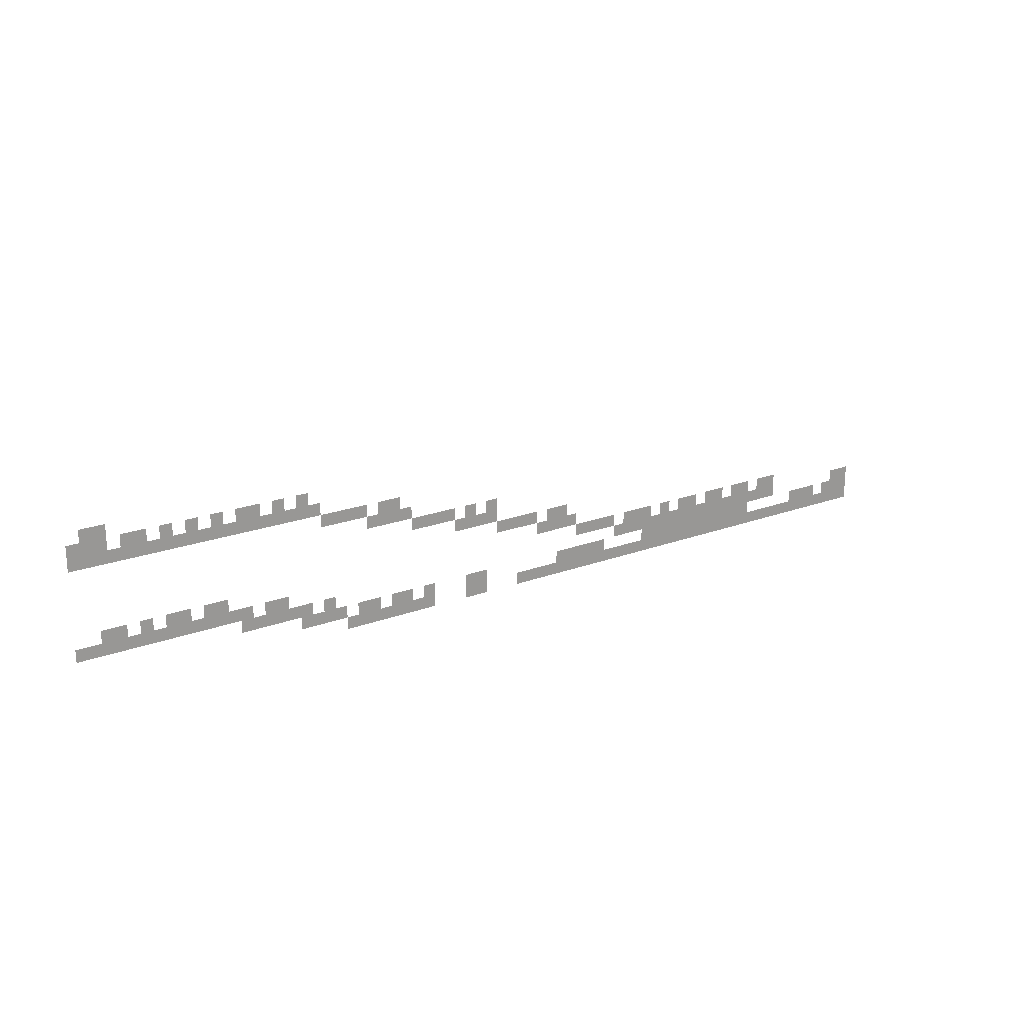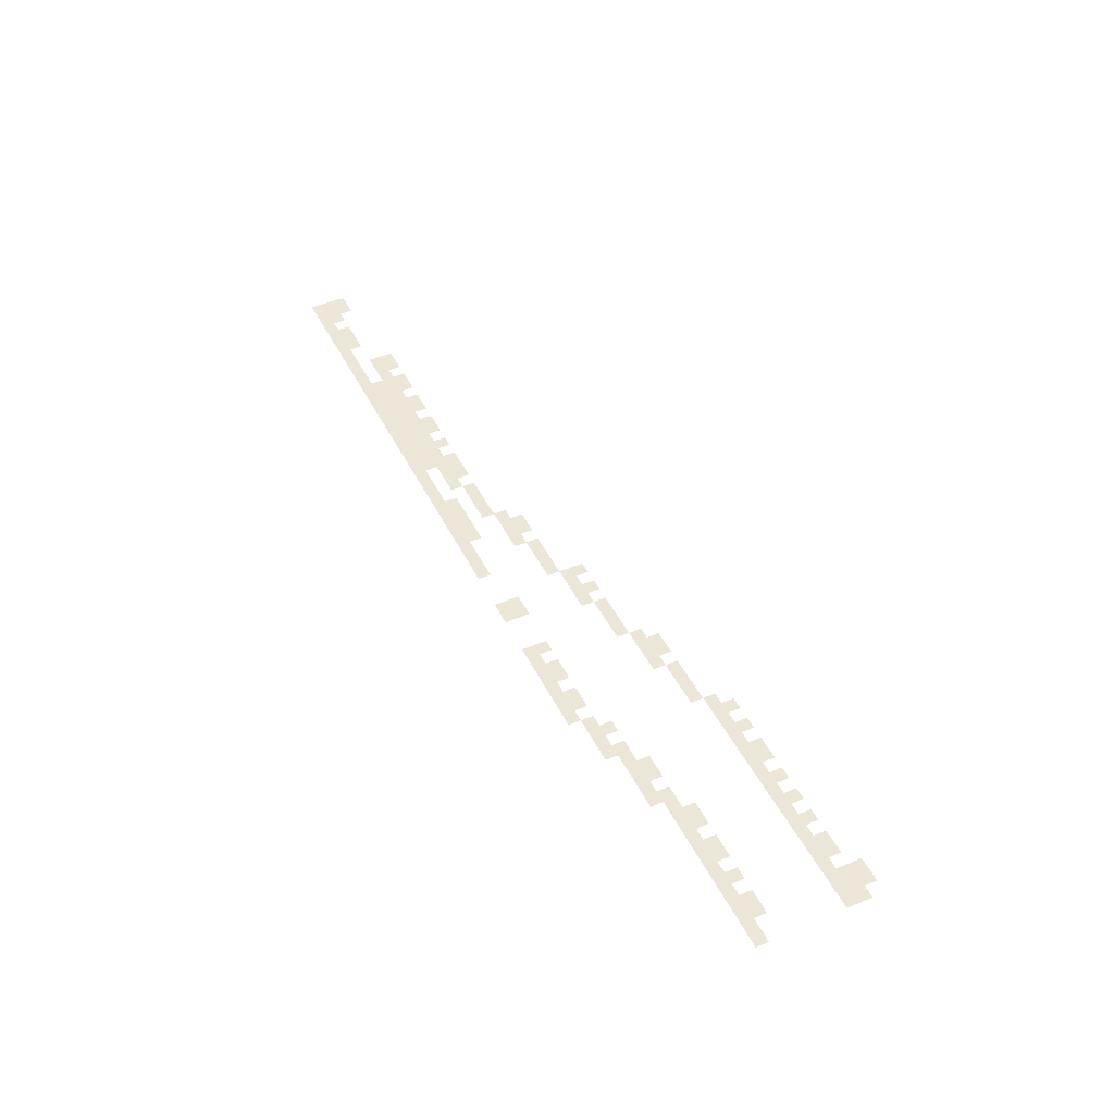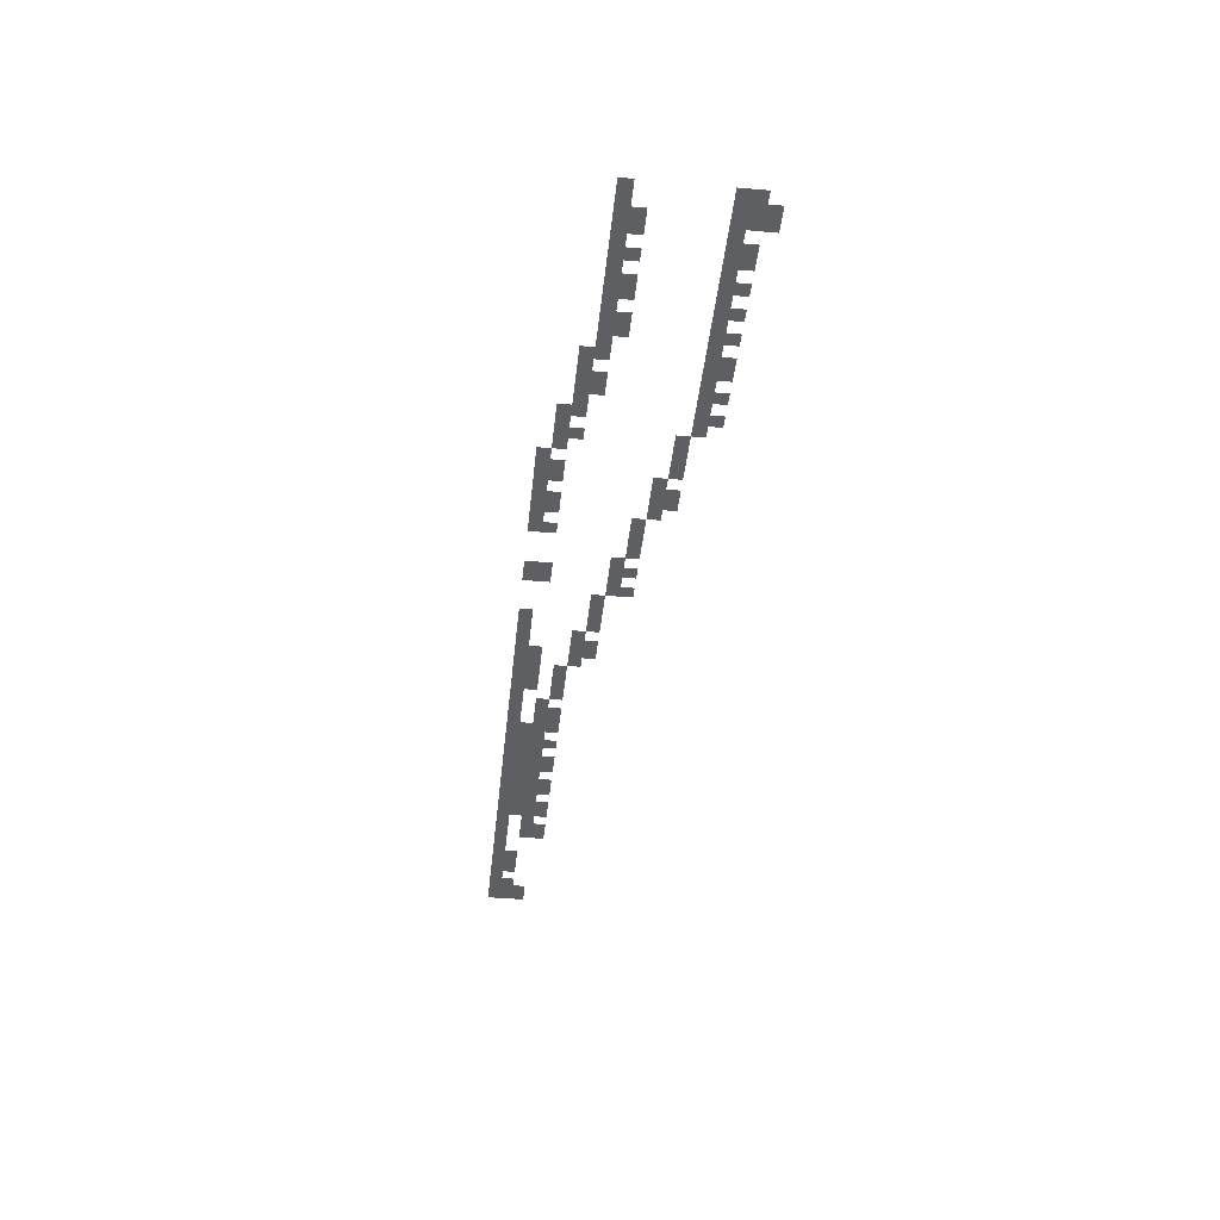
<metadata>
{"format":"obj","ext":"obj","renderer":"f3d","projection":"perspective","resolution":1024,"background":"white","views":[{"elev":21.0,"azim":146.0,"up":"+Y"},{"elev":46.5,"azim":64.4,"up":"+Z"},{"elev":-41.9,"azim":84.0,"up":"+Z"}]}
</metadata>
<code>
v -80 -240 0
v -160 -240 0
v -160 -160 0
v -80 -160 0
v -240 -240 0
v -240 -160 0
v 0 -320 0
v -80 -320 0
v 0 -240 0
v -160 -320 0
v -240 -320 0
v -320 -320 0
v -400 -320 0
v -400 -240 0
v -320 -240 0
v -480 -320 0
v -480 -240 0
v -560 -320 0
v -640 -320 0
v -640 -240 0
v -560 -240 0
v -720 -320 0
v -800 -320 0
v -800 -240 0
v -720 -240 0
v -880 -320 0
v -960 -320 0
v -960 -240 0
v -880 -240 0
v -1040 -320 0
v -1120 -320 0
v -1120 -240 0
v -1040 -240 0
v -1200 -320 0
v -1200 -240 0
v -1280 -320 0
v -1360 -320 0
v -1360 -240 0
v -1280 -240 0
v -1440 -320 0
v -1520 -320 0
v -1520 -240 0
v -1440 -240 0
v 0 -400 0
v -80 -400 0
v -160 -400 0
v -240 -400 0
v -320 -400 0
v -400 -400 0
v -480 -400 0
v -560 -400 0
v -640 -400 0
v -720 -400 0
v -800 -400 0
v -880 -400 0
v -960 -400 0
v -1040 -400 0
v -1120 -400 0
v -1200 -400 0
v -1280 -400 0
v -1360 -400 0
v -1440 -400 0
v -1520 -400 0
v -1600 -400 0
v -1600 -320 0
v -1600 -480 0
v -1680 -480 0
v -1680 -400 0
v -1760 -480 0
v -1760 -400 0
v -1840 -480 0
v -1840 -400 0
v -1920 -480 0
v -1920 -400 0
v -2000 -480 0
v -2080 -480 0
v -2080 -400 0
v -2000 -400 0
v -2160 -480 0
v -2160 -400 0
v -1920 -560 0
v -2000 -560 0
v -2080 -560 0
v -2160 -560 0
v -2240 -560 0
v -2240 -480 0
v -2240 -640 0
v -2320 -640 0
v -2320 -560 0
v -2400 -640 0
v -2400 -560 0
v -2480 -640 0
v -2480 -560 0
v -2560 -640 0
v -2560 -560 0
v -2640 -640 0
v -2720 -640 0
v -2720 -560 0
v -2640 -560 0
v -2800 -640 0
v -2880 -640 0
v -2880 -560 0
v -2800 -560 0
v -2560 -720 0
v -2640 -720 0
v -2720 -720 0
v -2800 -720 0
v -2880 -720 0
v -2880 -800 0
v -2960 -800 0
v -2960 -720 0
v -3040 -800 0
v -3040 -720 0
v -3120 -800 0
v -3120 -720 0
v -3200 -800 0
v -3200 -720 0
v -3280 -800 0
v -3360 -800 0
v -3360 -720 0
v -3280 -720 0
v -3440 -800 0
v -3440 -720 0
v -160 -880 0
v -240 -880 0
v -240 -800 0
v -160 -800 0
v -320 -880 0
v -320 -800 0
v -400 -880 0
v -480 -880 0
v -480 -800 0
v -400 -800 0
v -560 -880 0
v -640 -880 0
v -640 -800 0
v -560 -800 0
v -720 -880 0
v -720 -800 0
v -800 -880 0
v -880 -880 0
v -880 -800 0
v -800 -800 0
v -960 -880 0
v -960 -800 0
v -3200 -880 0
v -3280 -880 0
v -3360 -880 0
v -3440 -880 0
v -3520 -880 0
v -3520 -800 0
v 0 -960 0
v -80 -960 0
v -80 -880 0
v 0 -880 0
v -160 -960 0
v -240 -960 0
v -320 -960 0
v -400 -960 0
v -480 -960 0
v -560 -960 0
v -640 -960 0
v -720 -960 0
v -800 -960 0
v -880 -960 0
v -960 -960 0
v -1040 -960 0
v -1040 -880 0
v -1120 -960 0
v -1120 -880 0
v -1200 -960 0
v -1280 -960 0
v -1280 -880 0
v -1200 -880 0
v -1360 -960 0
v -1360 -880 0
v -3520 -960 0
v -3600 -960 0
v -3600 -880 0
v -3680 -960 0
v -3680 -880 0
v -3760 -960 0
v -3760 -880 0
v -3840 -960 0
v -3840 -880 0
v -3920 -960 0
v -4000 -960 0
v -4000 -880 0
v -3920 -880 0
v -4080 -960 0
v -4080 -880 0
v -4160 -960 0
v -4160 -880 0
v -4240 -960 0
v -4320 -960 0
v -4320 -880 0
v -4240 -880 0
v -4400 -960 0
v -4480 -960 0
v -4480 -880 0
v -4400 -880 0
v -4560 -960 0
v -4560 -880 0
v -4640 -960 0
v -4720 -960 0
v -4720 -880 0
v -4640 -880 0
v -4800 -960 0
v -4800 -880 0
v -4880 -960 0
v -4960 -960 0
v -4960 -880 0
v -4880 -880 0
v -5040 -960 0
v -5040 -880 0
v -5120 -960 0
v -5200 -960 0
v -5200 -880 0
v -5120 -880 0
v -5280 -960 0
v -5280 -880 0
v -1040 -1040 0
v -1120 -1040 0
v -1200 -1040 0
v -1280 -1040 0
v -1360 -1040 0
v -1440 -1040 0
v -1440 -960 0
v -1520 -1040 0
v -1520 -960 0
v -1600 -1040 0
v -1680 -1040 0
v -1680 -960 0
v -1600 -960 0
v -3840 -1040 0
v -3920 -1040 0
v -4000 -1040 0
v -4080 -1040 0
v -4160 -1040 0
v -4240 -1040 0
v -4320 -1040 0
v -4400 -1040 0
v -4480 -1040 0
v -4560 -1040 0
v -4640 -1040 0
v -4720 -1040 0
v -4800 -1040 0
v -4880 -1040 0
v -4960 -1040 0
v -5040 -1040 0
v -5120 -1040 0
v -5200 -1040 0
v -5280 -1040 0
v -5840 -1040 0
v -5920 -1040 0
v -5920 -960 0
v -5840 -960 0
v -6000 -1040 0
v -6000 -960 0
v -1440 -1120 0
v -1520 -1120 0
v -1600 -1120 0
v -1680 -1120 0
v -1760 -1120 0
v -1760 -1040 0
v -1840 -1120 0
v -1920 -1120 0
v -1920 -1040 0
v -1840 -1040 0
v -2000 -1120 0
v -2000 -1040 0
v -2080 -1120 0
v -2160 -1120 0
v -2160 -1040 0
v -2080 -1040 0
v -2240 -1120 0
v -2240 -1040 0
v -2320 -1120 0
v -2400 -1120 0
v -2400 -1040 0
v -2320 -1040 0
v -2640 -1120 0
v -2720 -1120 0
v -2720 -1040 0
v -2640 -1040 0
v -2800 -1120 0
v -2800 -1040 0
v -3360 -1120 0
v -3440 -1120 0
v -3440 -1040 0
v -3360 -1040 0
v -3520 -1120 0
v -3520 -1040 0
v -3600 -1120 0
v -3600 -1040 0
v -3680 -1120 0
v -3680 -1040 0
v -3760 -1120 0
v -3760 -1040 0
v -4080 -1120 0
v -4160 -1120 0
v -4240 -1120 0
v -4320 -1120 0
v -4400 -1120 0
v -4480 -1120 0
v -4560 -1120 0
v -4640 -1120 0
v -4720 -1120 0
v -4800 -1120 0
v -4880 -1120 0
v -4960 -1120 0
v -5040 -1120 0
v -5440 -1120 0
v -5520 -1120 0
v -5520 -1040 0
v -5440 -1040 0
v -5600 -1120 0
v -5600 -1040 0
v -5680 -1120 0
v -5680 -1040 0
v -5760 -1120 0
v -5840 -1120 0
v -5760 -1040 0
v -5920 -1120 0
v -6000 -1120 0
v -1760 -1200 0
v -1840 -1200 0
v -1920 -1200 0
v -2000 -1200 0
v -2080 -1200 0
v -2160 -1200 0
v -2240 -1200 0
v -2320 -1200 0
v -2400 -1200 0
v -2640 -1200 0
v -2720 -1200 0
v -2800 -1200 0
v -3040 -1200 0
v -3120 -1200 0
v -3120 -1120 0
v -3040 -1120 0
v -3200 -1200 0
v -3200 -1120 0
v -3280 -1200 0
v -3280 -1120 0
v -3360 -1200 0
v -3440 -1200 0
v -3520 -1200 0
v -3600 -1200 0
v -3680 -1200 0
v -3760 -1200 0
v -3840 -1200 0
v -3840 -1120 0
v -3920 -1200 0
v -3920 -1120 0
v -4000 -1200 0
v -4000 -1120 0
v -4080 -1200 0
v -4160 -1200 0
v -4240 -1200 0
v -4320 -1200 0
v -4400 -1200 0
v -4480 -1200 0
v -4560 -1200 0
v -4640 -1200 0
v -4720 -1200 0
v -4800 -1200 0
v -4880 -1200 0
v -4960 -1200 0
v -5040 -1200 0
v -5120 -1200 0
v -5120 -1120 0
v -5200 -1200 0
v -5200 -1120 0
v -5280 -1200 0
v -5280 -1120 0
v -5360 -1200 0
v -5360 -1120 0
v -5440 -1200 0
v -5520 -1200 0
v -5600 -1200 0
v -5680 -1200 0
v -5760 -1200 0
v -5840 -1200 0
v -5920 -1200 0
v -6000 -1200 0
g mesh_0001
f 1 2 3 4
f 2 5 6 3
f 7 8 1 9
f 8 10 2 1
f 10 11 5 2
f 12 13 14 15
f 13 16 17 14
f 18 19 20 21
f 22 23 24 25
f 26 27 28 29
f 30 31 32 33
f 31 34 35 32
f 36 37 38 39
f 40 41 42 43
f 44 45 8 7
f 45 46 10 8
f 46 47 11 10
f 47 48 12 11
f 48 49 13 12
f 49 50 16 13
f 50 51 18 16
f 51 52 19 18
f 52 53 22 19
f 53 54 23 22
f 54 55 26 23
f 55 56 27 26
f 56 57 30 27
f 57 58 31 30
f 58 59 34 31
f 59 60 36 34
f 60 61 37 36
f 61 62 40 37
f 62 63 41 40
f 63 64 65 41
f 66 67 68 64
f 67 69 70 68
f 69 71 72 70
f 71 73 74 72
f 75 76 77 78
f 76 79 80 77
f 81 82 75 73
f 82 83 76 75
f 83 84 79 76
f 84 85 86 79
f 87 88 89 85
f 88 90 91 89
f 90 92 93 91
f 92 94 95 93
f 96 97 98 99
f 100 101 102 103
f 104 105 96 94
f 105 106 97 96
f 106 107 100 97
f 107 108 101 100
f 109 110 111 108
f 110 112 113 111
f 112 114 115 113
f 114 116 117 115
f 118 119 120 121
f 119 122 123 120
f 124 125 126 127
f 125 128 129 126
f 130 131 132 133
f 134 135 136 137
f 135 138 139 136
f 140 141 142 143
f 141 144 145 142
f 146 147 118 116
f 147 148 119 118
f 148 149 122 119
f 149 150 151 122
f 152 153 154 155
f 153 156 124 154
f 156 157 125 124
f 157 158 128 125
f 158 159 130 128
f 159 160 131 130
f 160 161 134 131
f 161 162 135 134
f 162 163 138 135
f 163 164 140 138
f 164 165 141 140
f 165 166 144 141
f 166 167 168 144
f 167 169 170 168
f 171 172 173 174
f 172 175 176 173
f 177 178 179 150
f 178 180 181 179
f 180 182 183 181
f 182 184 185 183
f 186 187 188 189
f 187 190 191 188
f 190 192 193 191
f 194 195 196 197
f 198 199 200 201
f 199 202 203 200
f 204 205 206 207
f 205 208 209 206
f 210 211 212 213
f 211 214 215 212
f 216 217 218 219
f 217 220 221 218
f 222 223 169 167
f 223 224 171 169
f 224 225 172 171
f 225 226 175 172
f 226 227 228 175
f 227 229 230 228
f 231 232 233 234
f 235 236 186 184
f 236 237 187 186
f 237 238 190 187
f 238 239 192 190
f 239 240 194 192
f 240 241 195 194
f 241 242 198 195
f 242 243 199 198
f 243 244 202 199
f 244 245 204 202
f 245 246 205 204
f 246 247 208 205
f 247 248 210 208
f 248 249 211 210
f 249 250 214 211
f 250 251 216 214
f 251 252 217 216
f 252 253 220 217
f 254 255 256 257
f 255 258 259 256
f 260 261 229 227
f 261 262 231 229
f 262 263 232 231
f 263 264 265 232
f 266 267 268 269
f 267 270 271 268
f 272 273 274 275
f 273 276 277 274
f 278 279 280 281
f 282 283 284 285
f 283 286 287 284
f 288 289 290 291
f 289 292 293 290
f 292 294 295 293
f 294 296 297 295
f 296 298 299 297
f 300 301 239 238
f 301 302 240 239
f 302 303 241 240
f 303 304 242 241
f 304 305 243 242
f 305 306 244 243
f 306 307 245 244
f 307 308 246 245
f 308 309 247 246
f 309 310 248 247
f 310 311 249 248
f 311 312 250 249
f 313 314 315 316
f 314 317 318 315
f 317 319 320 318
f 321 322 254 323
f 322 324 255 254
f 324 325 258 255
f 326 327 266 264
f 327 328 267 266
f 328 329 270 267
f 329 330 272 270
f 330 331 273 272
f 331 332 276 273
f 332 333 278 276
f 333 334 279 278
f 335 336 283 282
f 336 337 286 283
f 338 339 340 341
f 339 342 343 340
f 342 344 345 343
f 344 346 288 345
f 346 347 289 288
f 347 348 292 289
f 348 349 294 292
f 349 350 296 294
f 350 351 298 296
f 351 352 353 298
f 352 354 355 353
f 354 356 357 355
f 356 358 300 357
f 358 359 301 300
f 359 360 302 301
f 360 361 303 302
f 361 362 304 303
f 362 363 305 304
f 363 364 306 305
f 364 365 307 306
f 365 366 308 307
f 366 367 309 308
f 367 368 310 309
f 368 369 311 310
f 369 370 312 311
f 370 371 372 312
f 371 373 374 372
f 373 375 376 374
f 375 377 378 376
f 377 379 313 378
f 379 380 314 313
f 380 381 317 314
f 381 382 319 317
f 382 383 321 319
f 383 384 322 321
f 384 385 324 322
f 385 386 325 324

</code>
